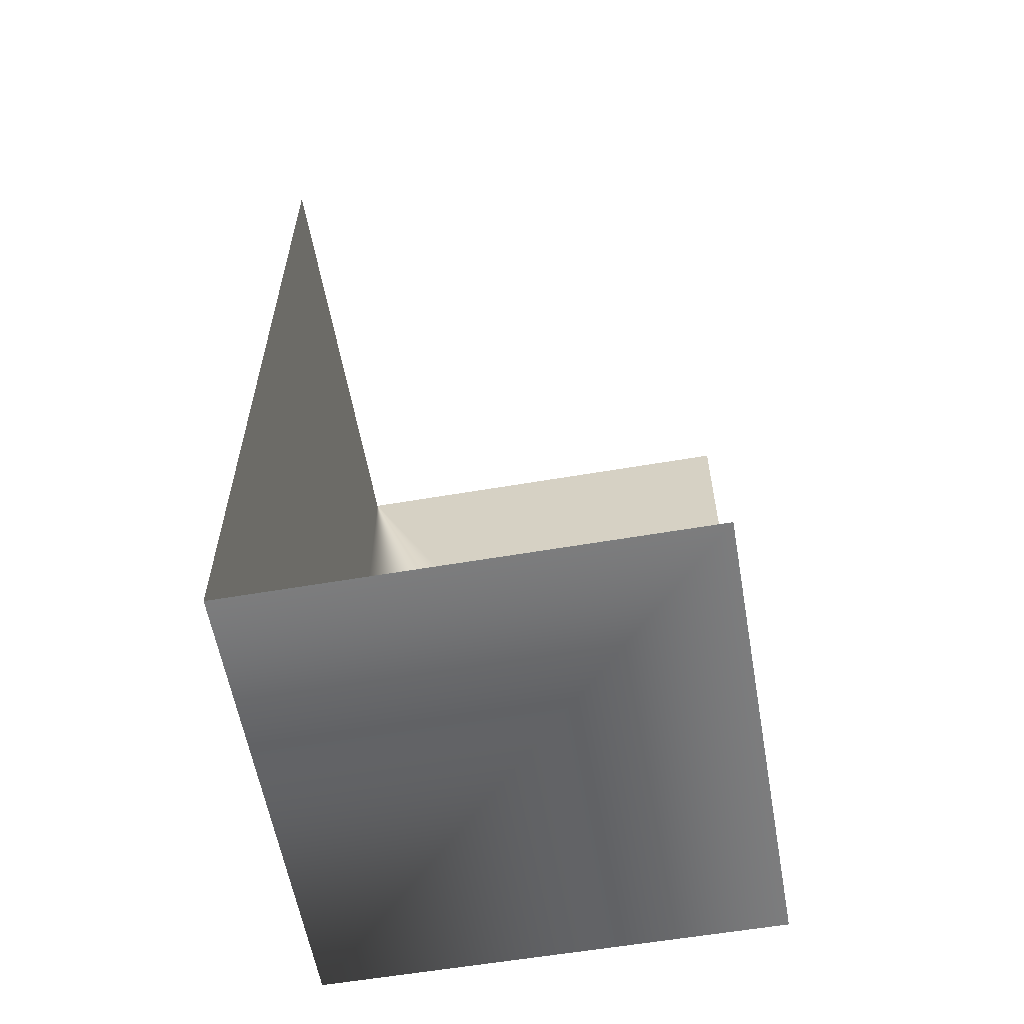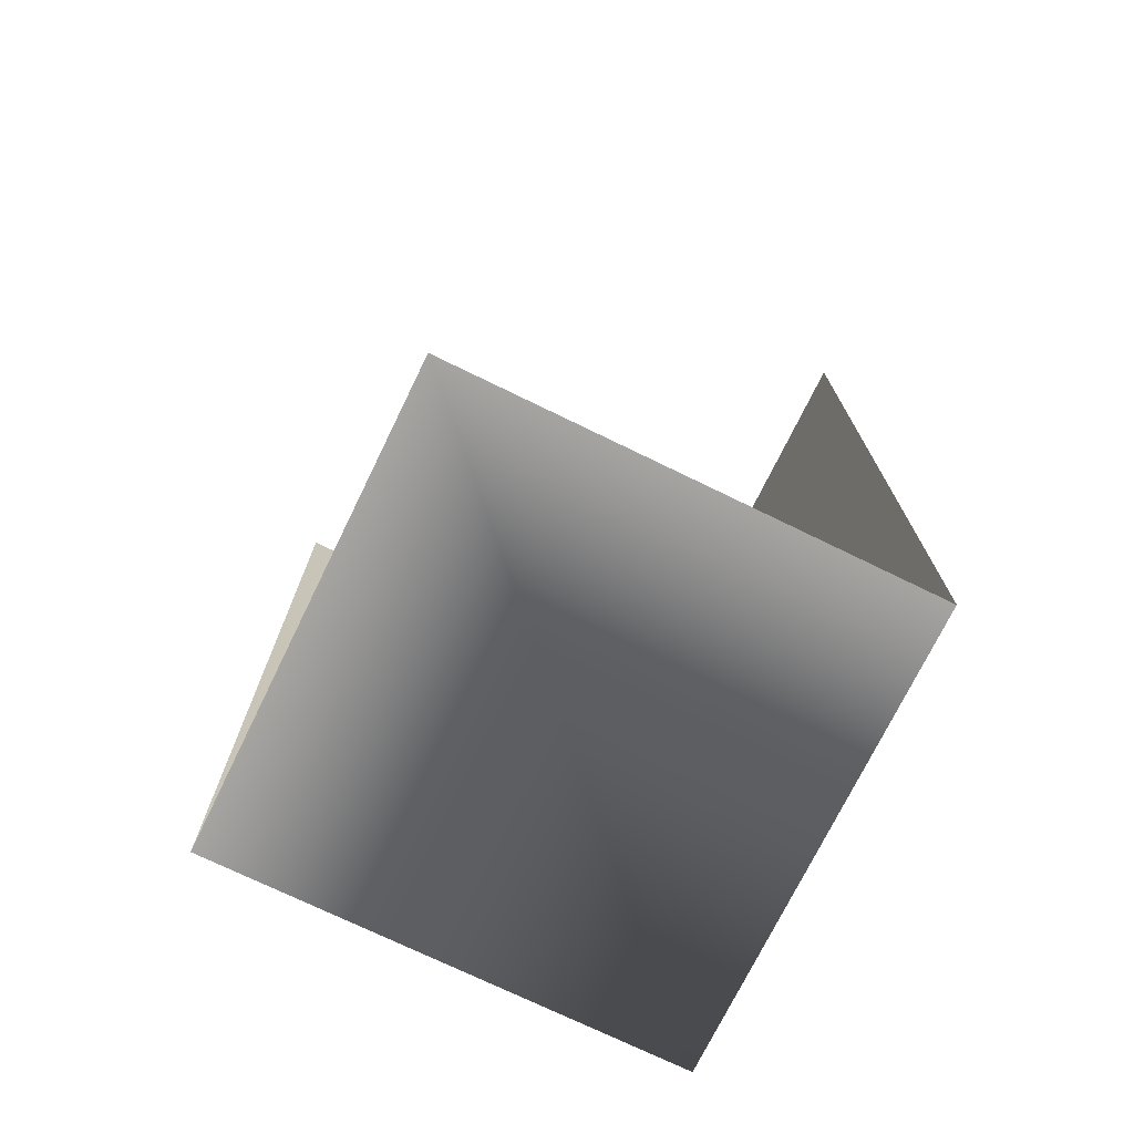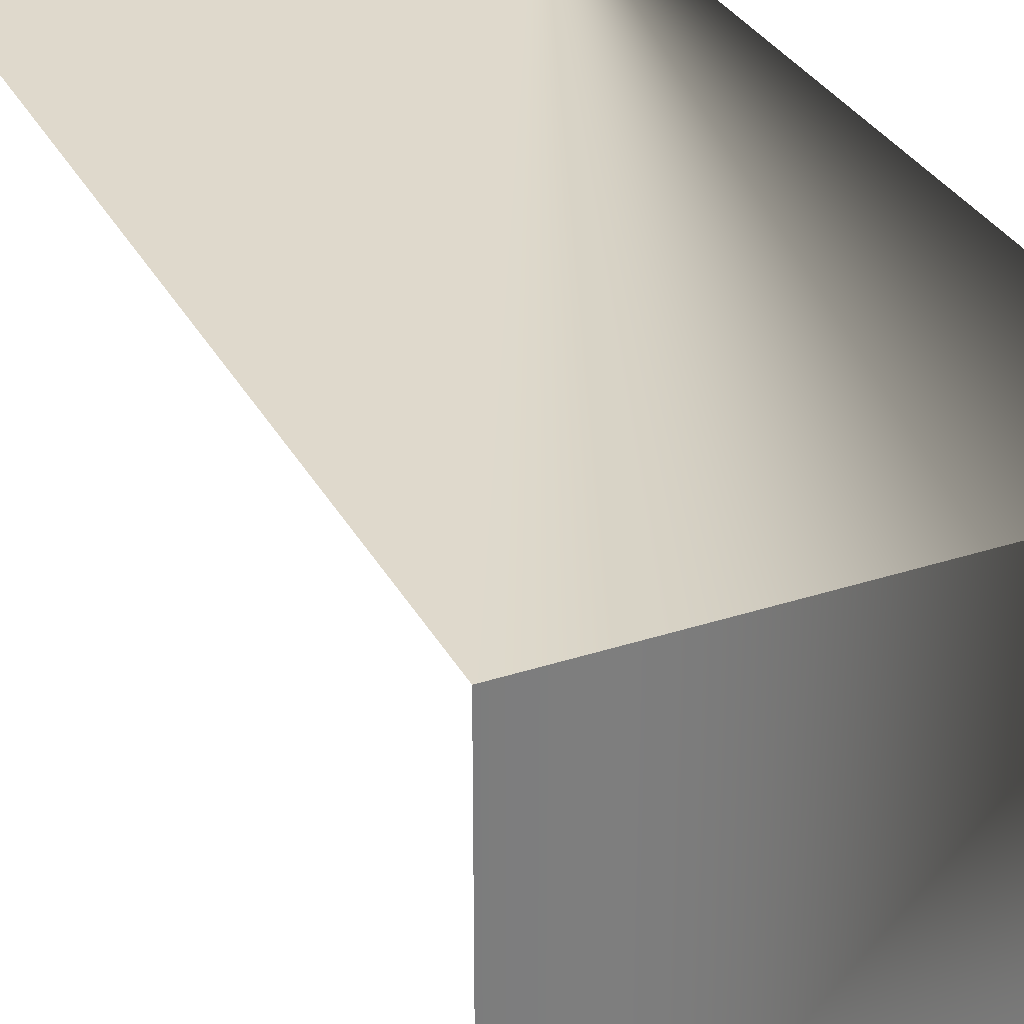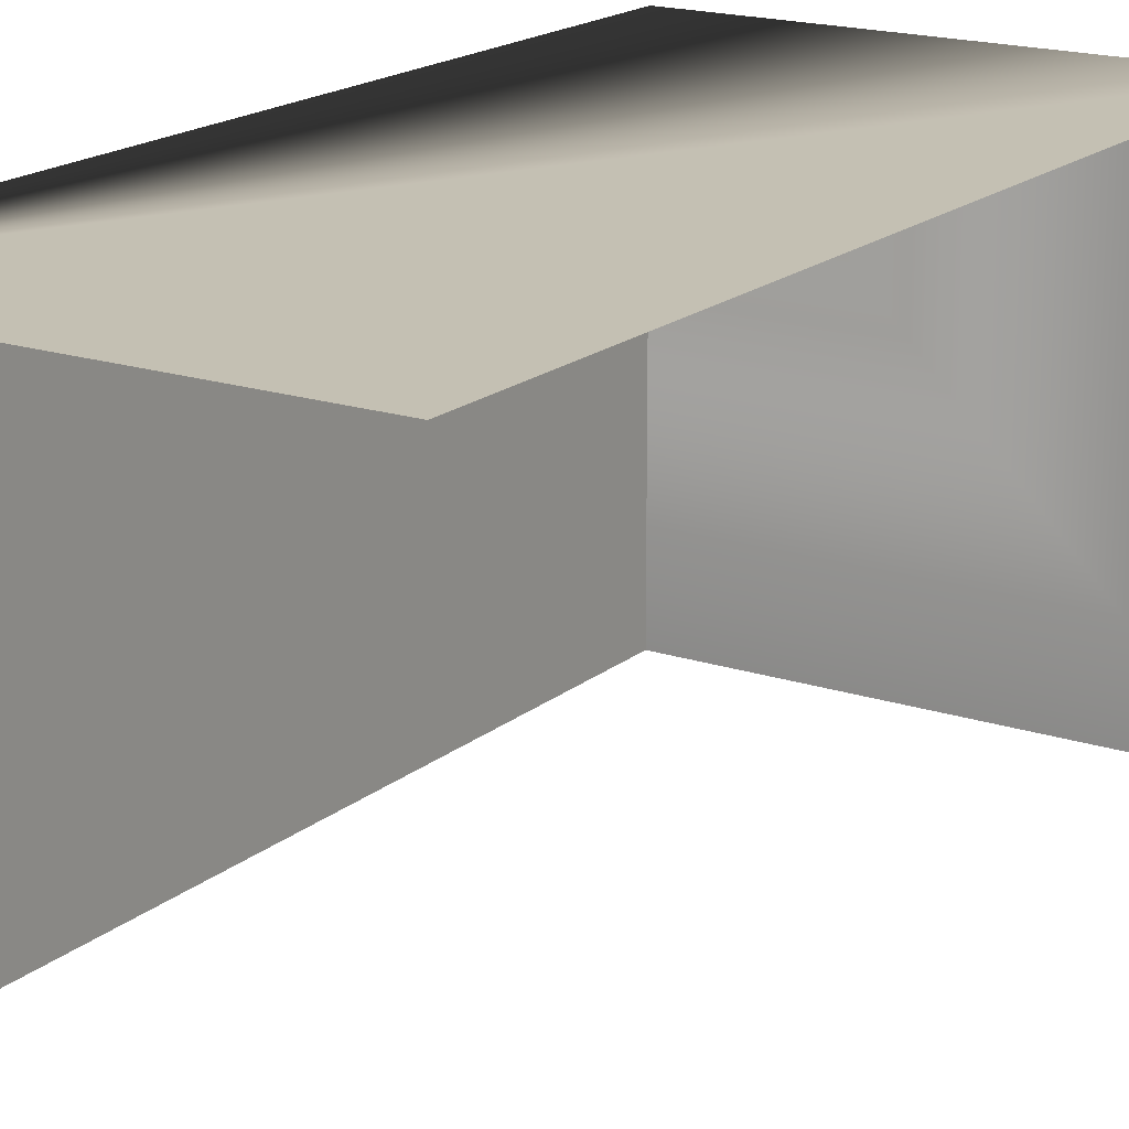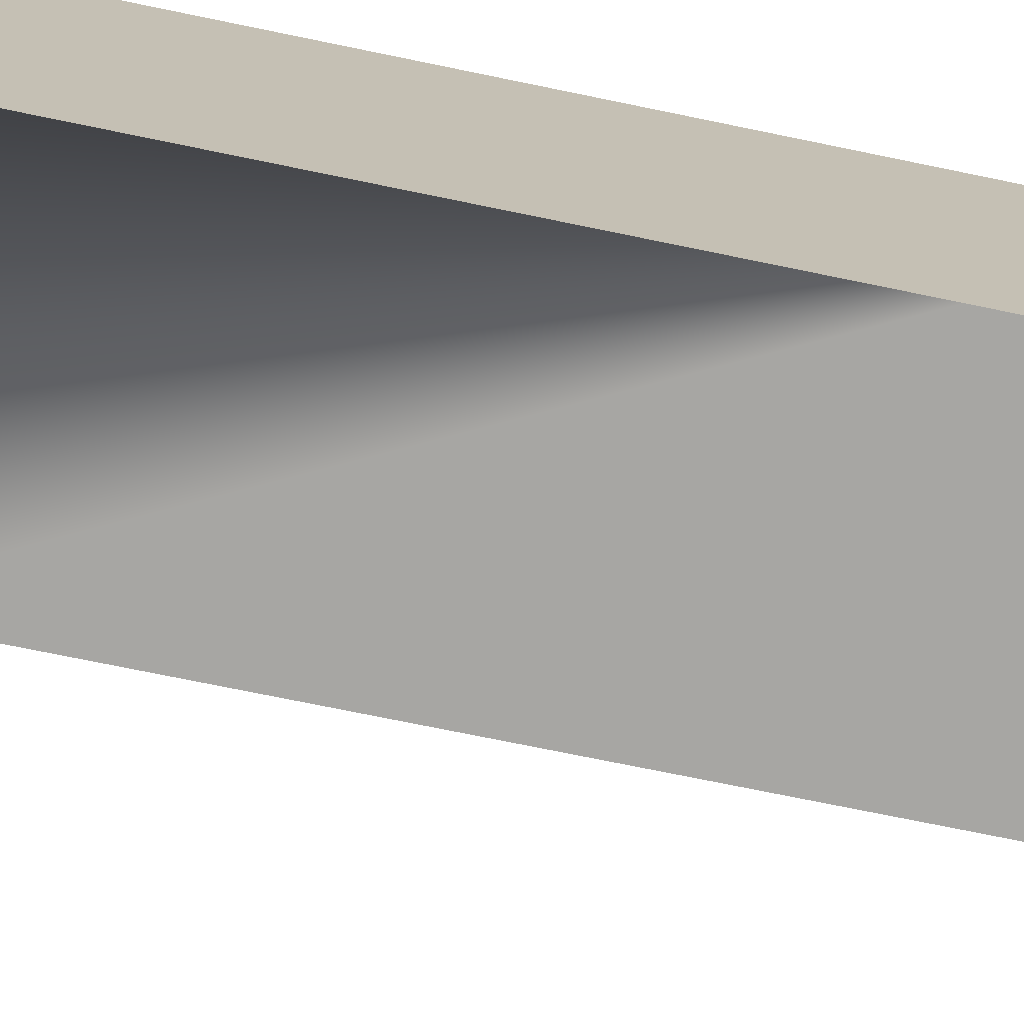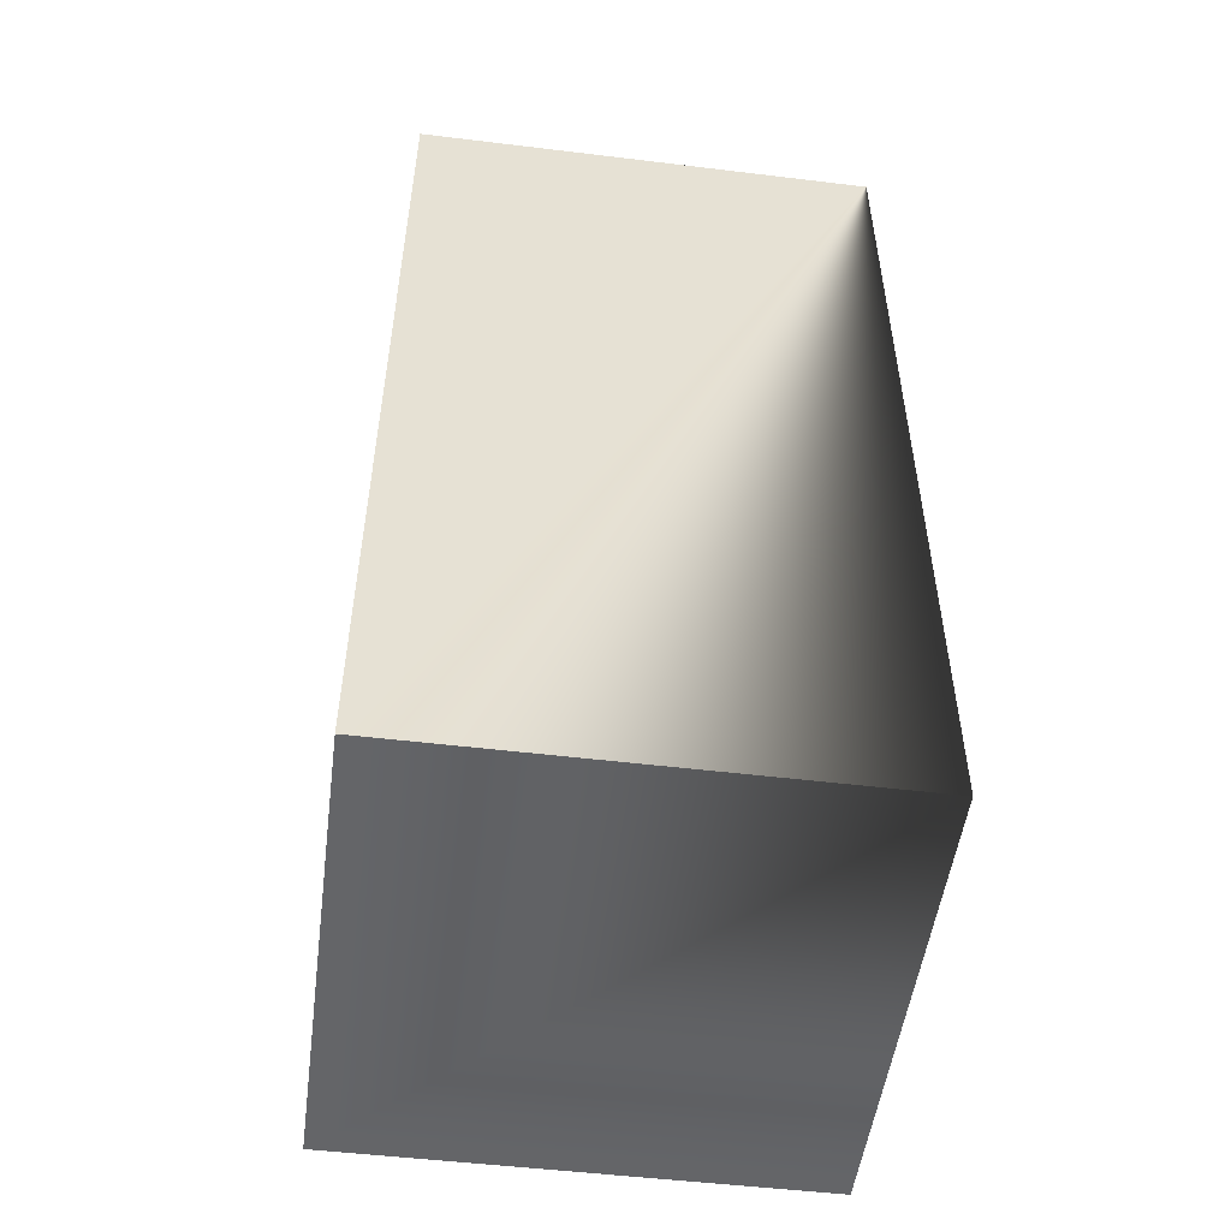
<metadata>
{"format":"obj","ext":"obj","renderer":"f3d","projection":"perspective","resolution":1024,"background":"white","views":[{"elev":-59.0,"azim":10.0,"up":"+Z"},{"elev":-73.4,"azim":64.0,"up":"+Z"},{"elev":32.3,"azim":155.5,"up":"+Y"},{"elev":18.0,"azim":33.0,"up":"+Y"},{"elev":-74.1,"azim":-101.6,"up":"+Y"},{"elev":-51.6,"azim":172.5,"up":"+Z"}]}
</metadata>
<code>
v -10 10 -10
v -5 10 -10
v -5 10 -10
v -5 5 -10
v -10 5 -10
v -10 5 -10
v -10 10 0
v -5 10 0
v -10 5 0
v -10 10 0
f 7 8 2 1
f 1 3 4 5
f 9 10 1 6

</code>
